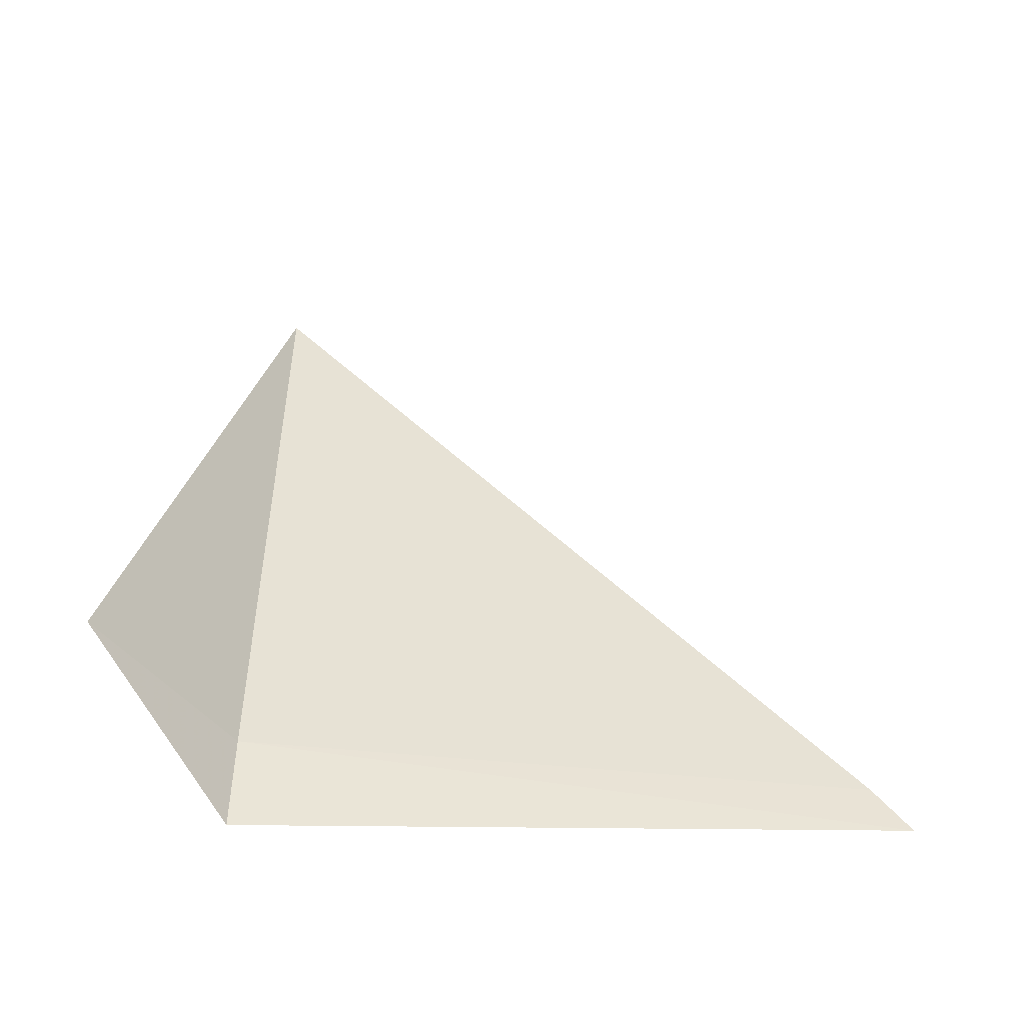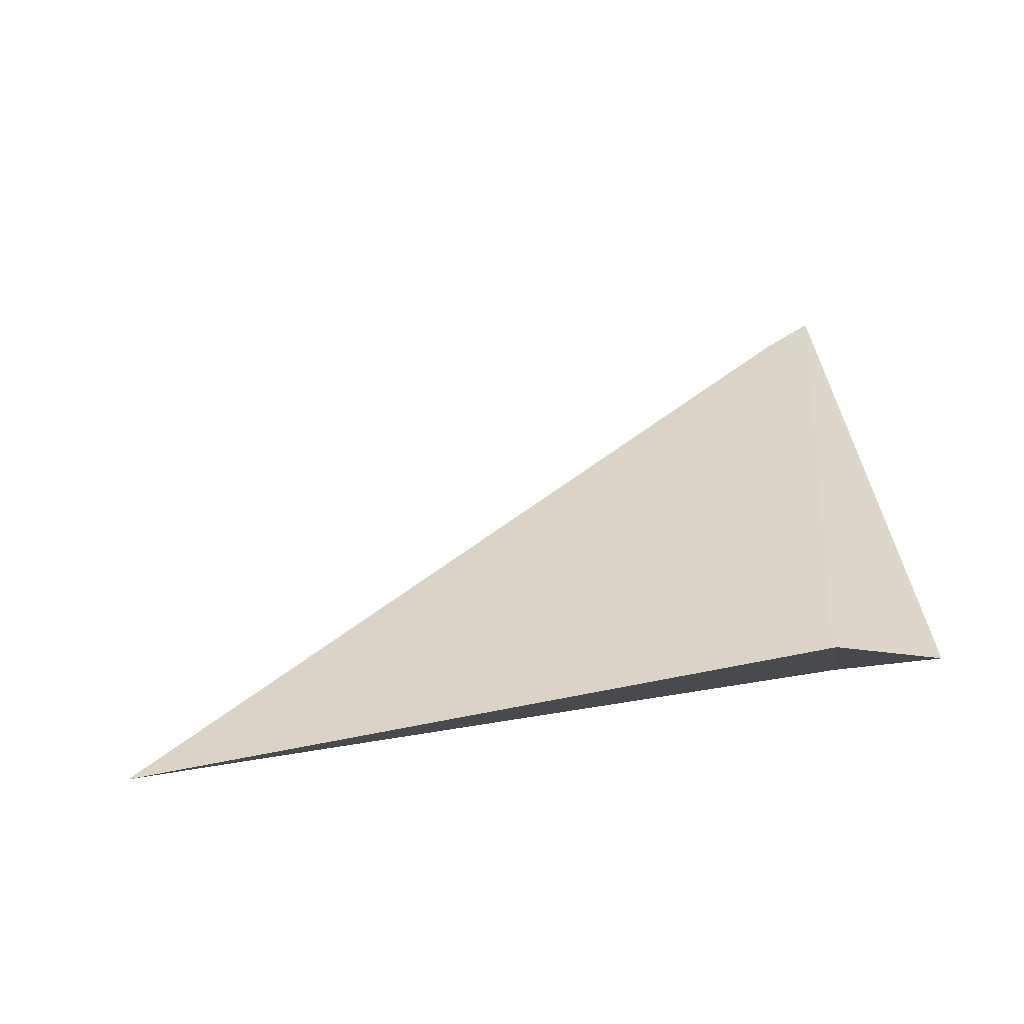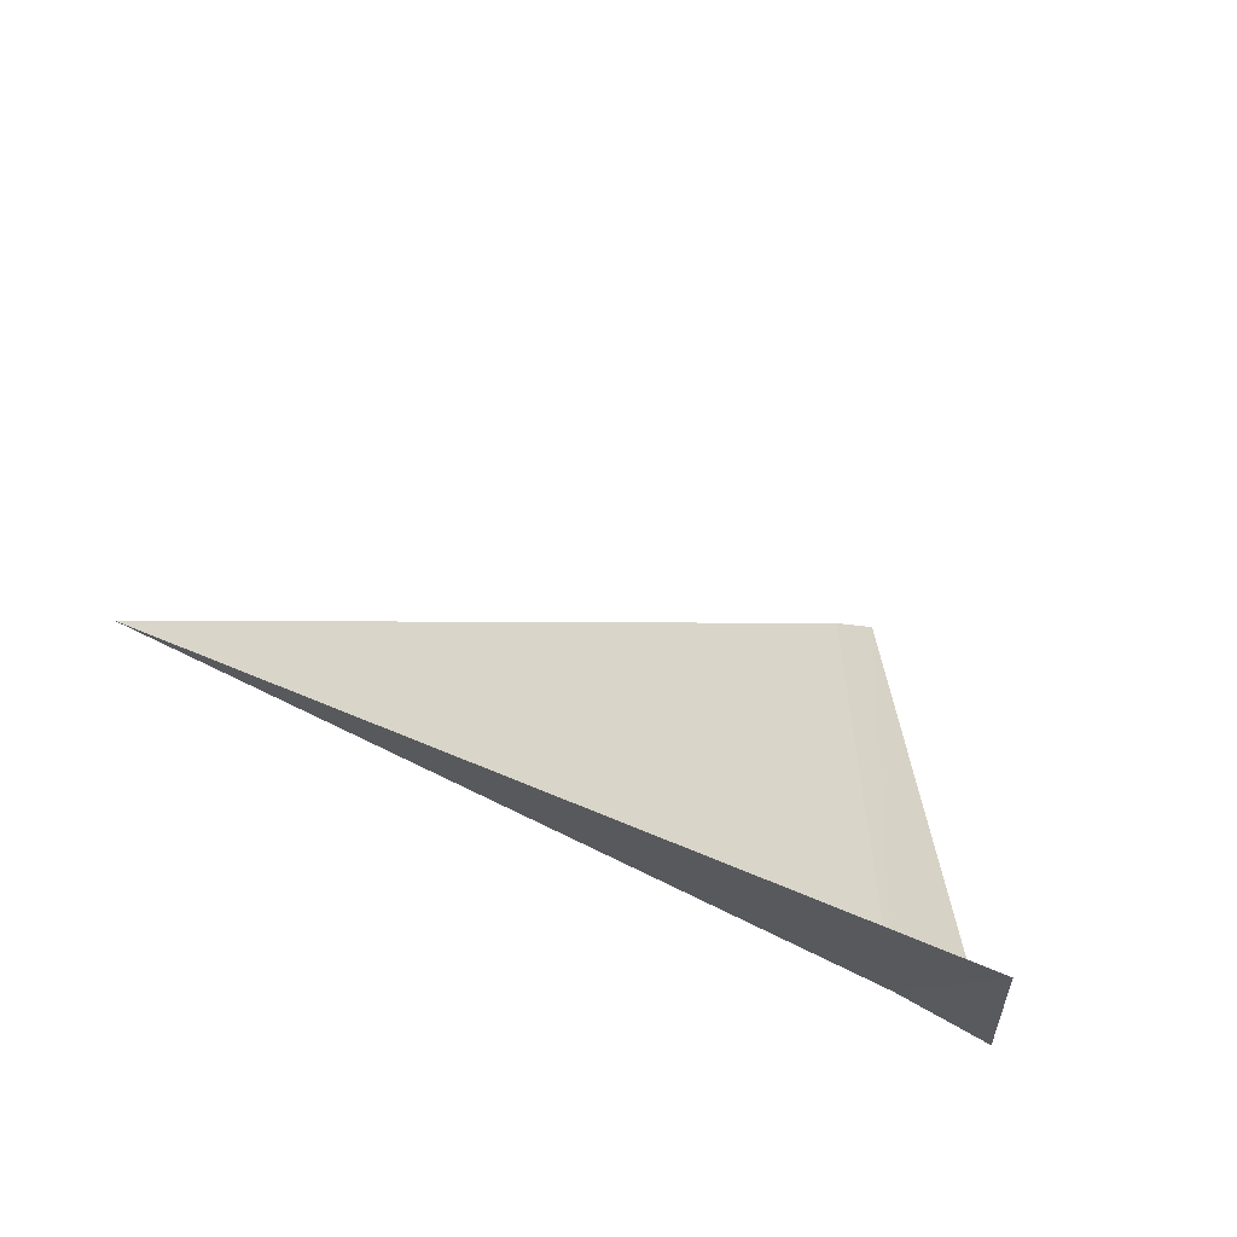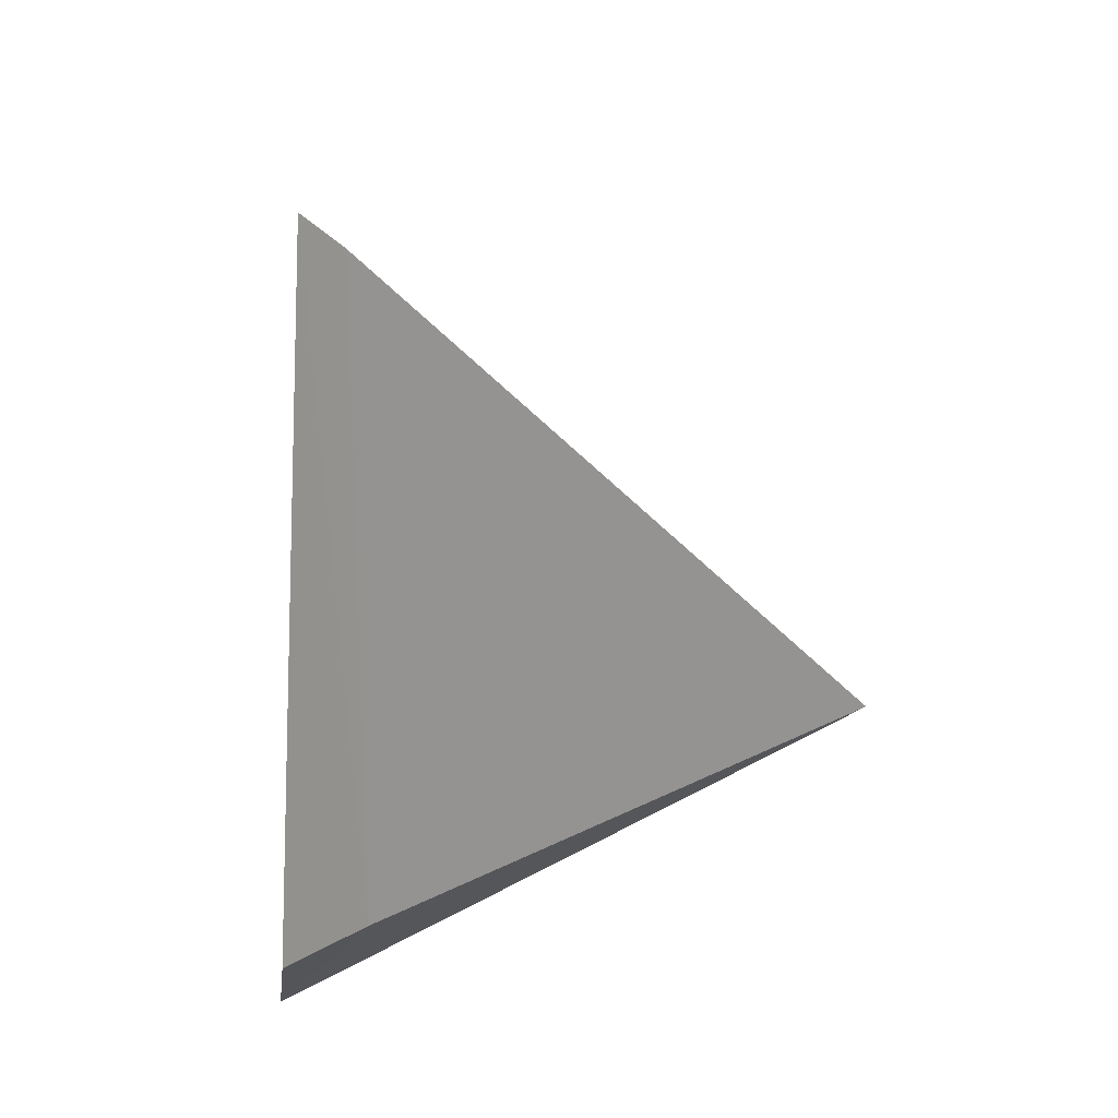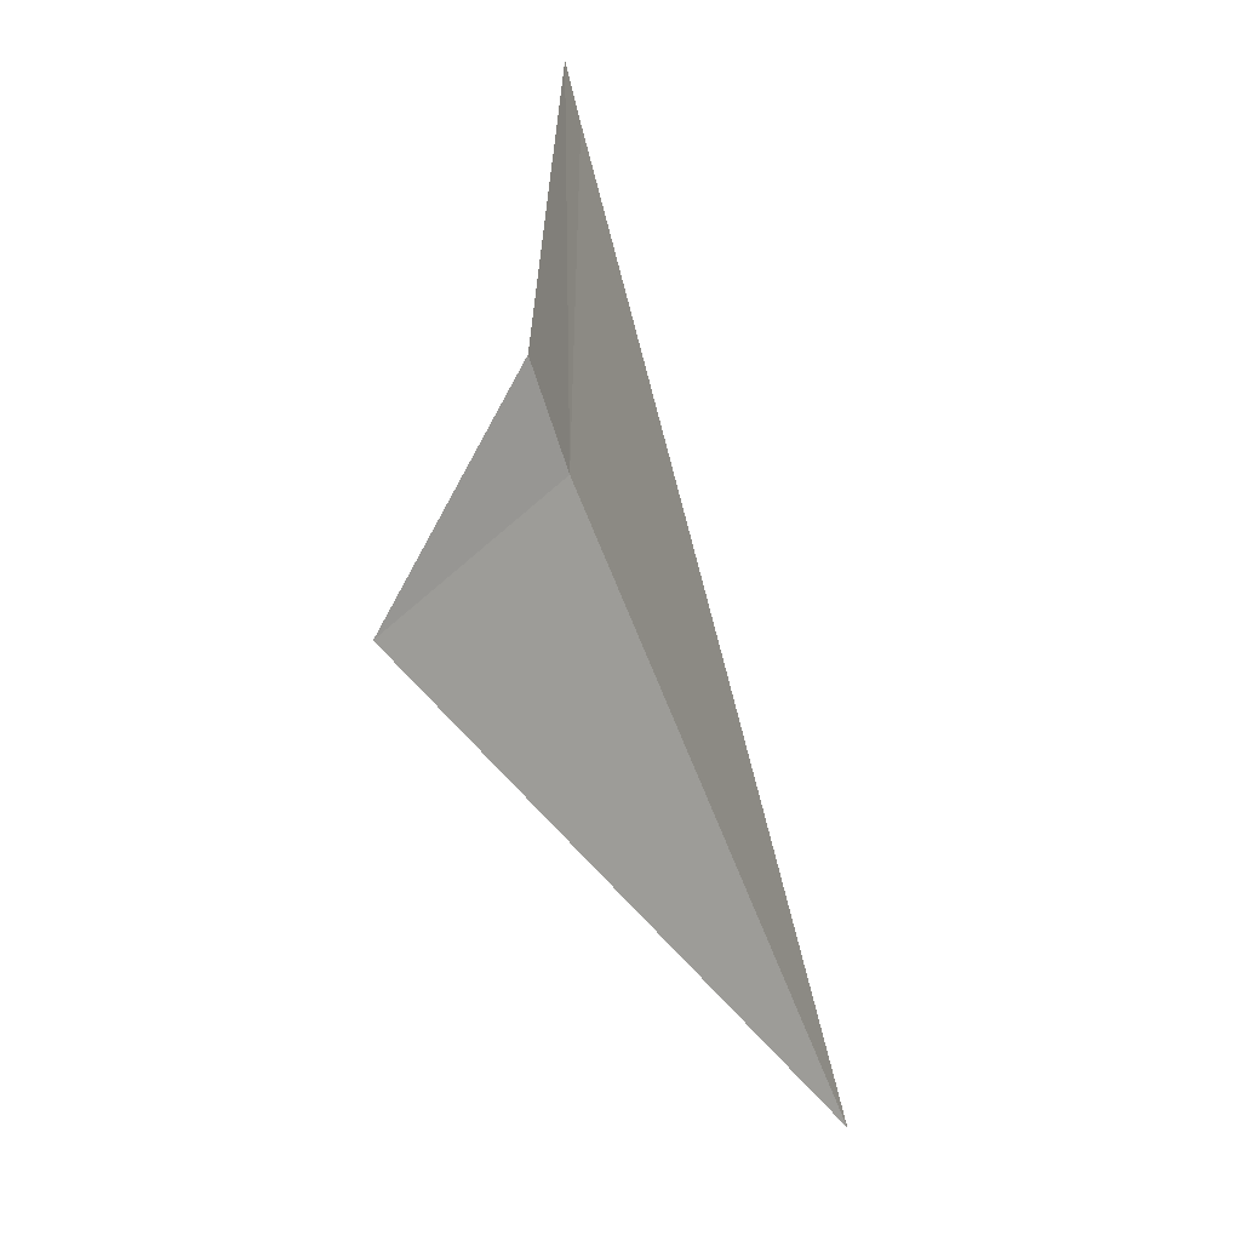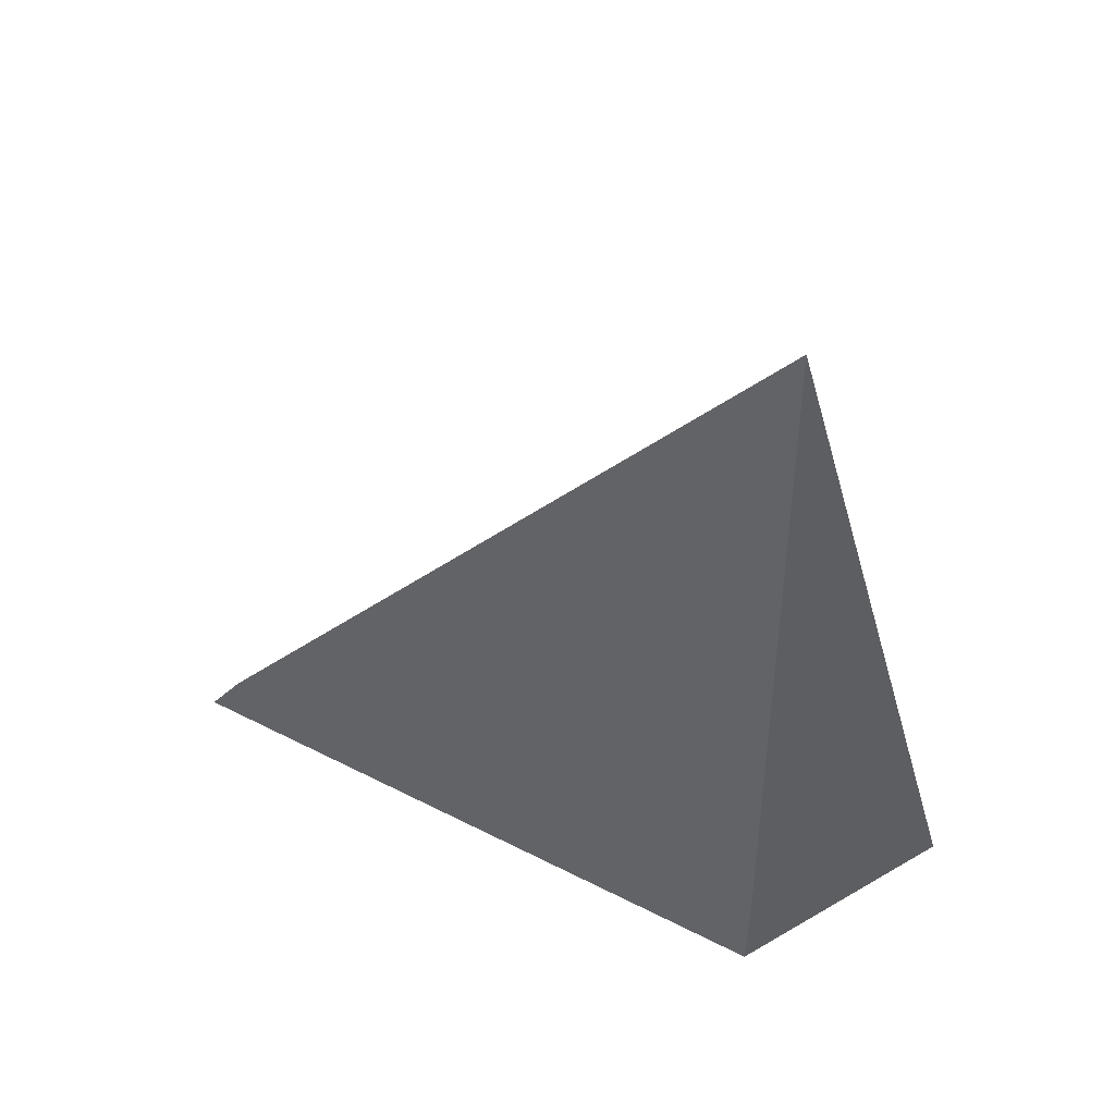
<metadata>
{"format":"obj","ext":"obj","renderer":"f3d","projection":"perspective","resolution":1024,"background":"white","views":[{"elev":-50.7,"azim":83.7,"up":"+Z"},{"elev":-55.6,"azim":101.4,"up":"+Y"},{"elev":-60.7,"azim":60.0,"up":"+Y"},{"elev":20.3,"azim":-133.6,"up":"+Y"},{"elev":-55.3,"azim":-160.6,"up":"+Y"},{"elev":44.6,"azim":-62.5,"up":"+Z"}]}
</metadata>
<code>
v -9.072 -21.96 16
v -9.115 -21.96 15.28
v -9.081 -17.3 15.66
v -9.072 -17.56 16
v -9.072 -21.96 21
v -8.072 -22.96 16
f 1 3 2
f 1 4 3
f 1 5 4
f 1 2 6
f 1 6 5

</code>
